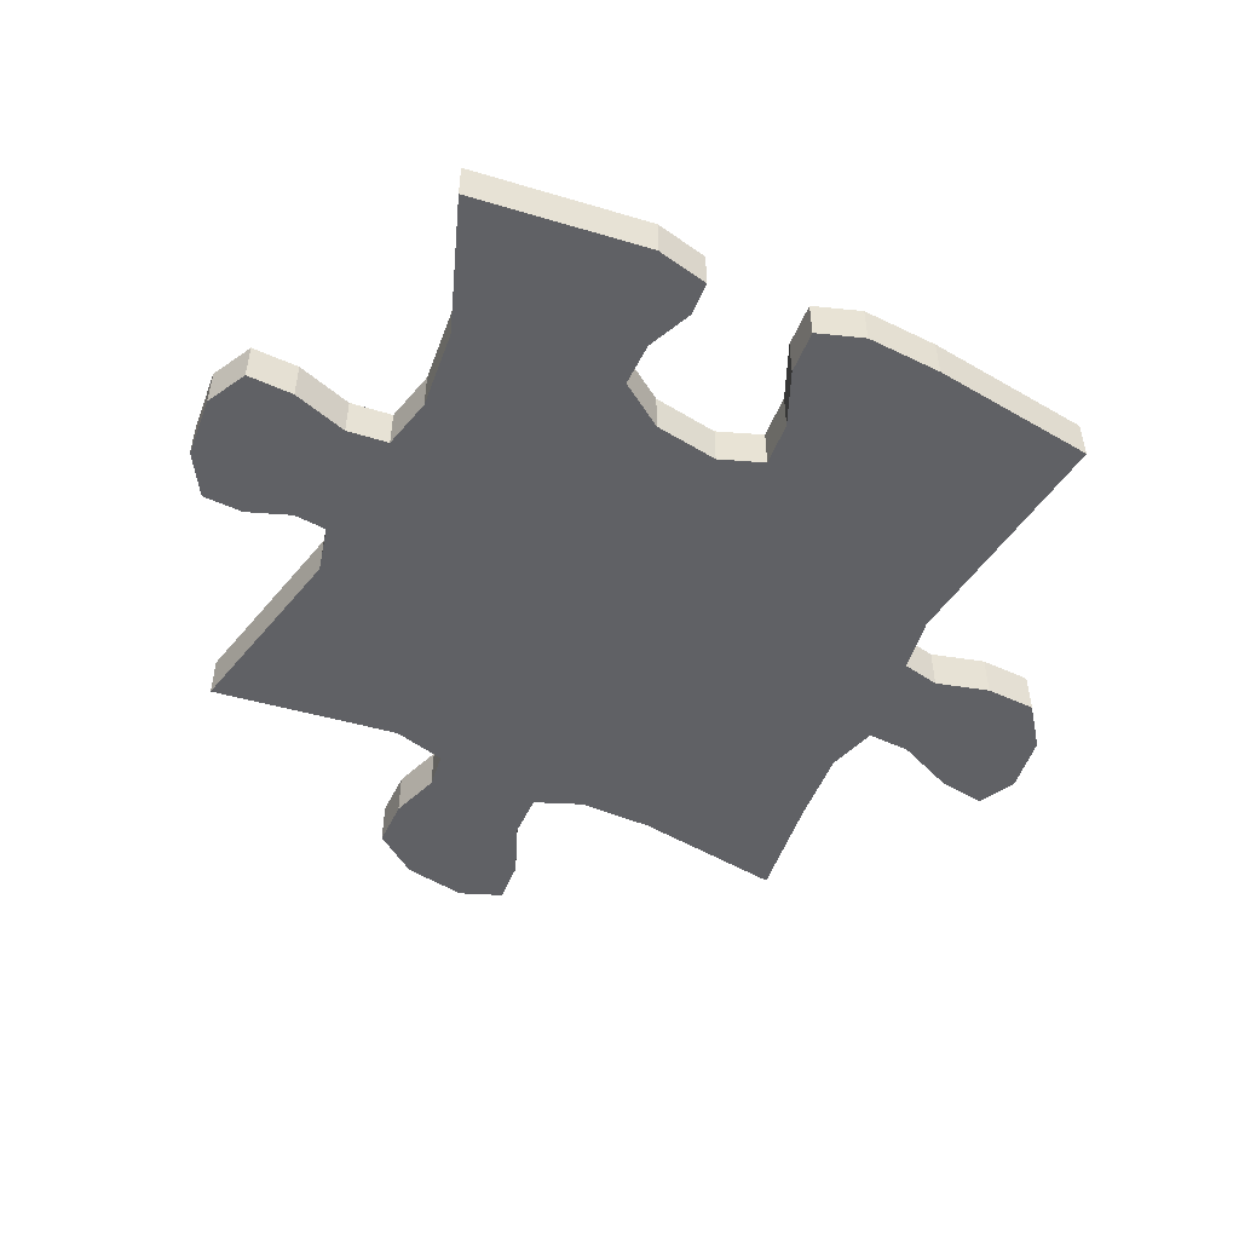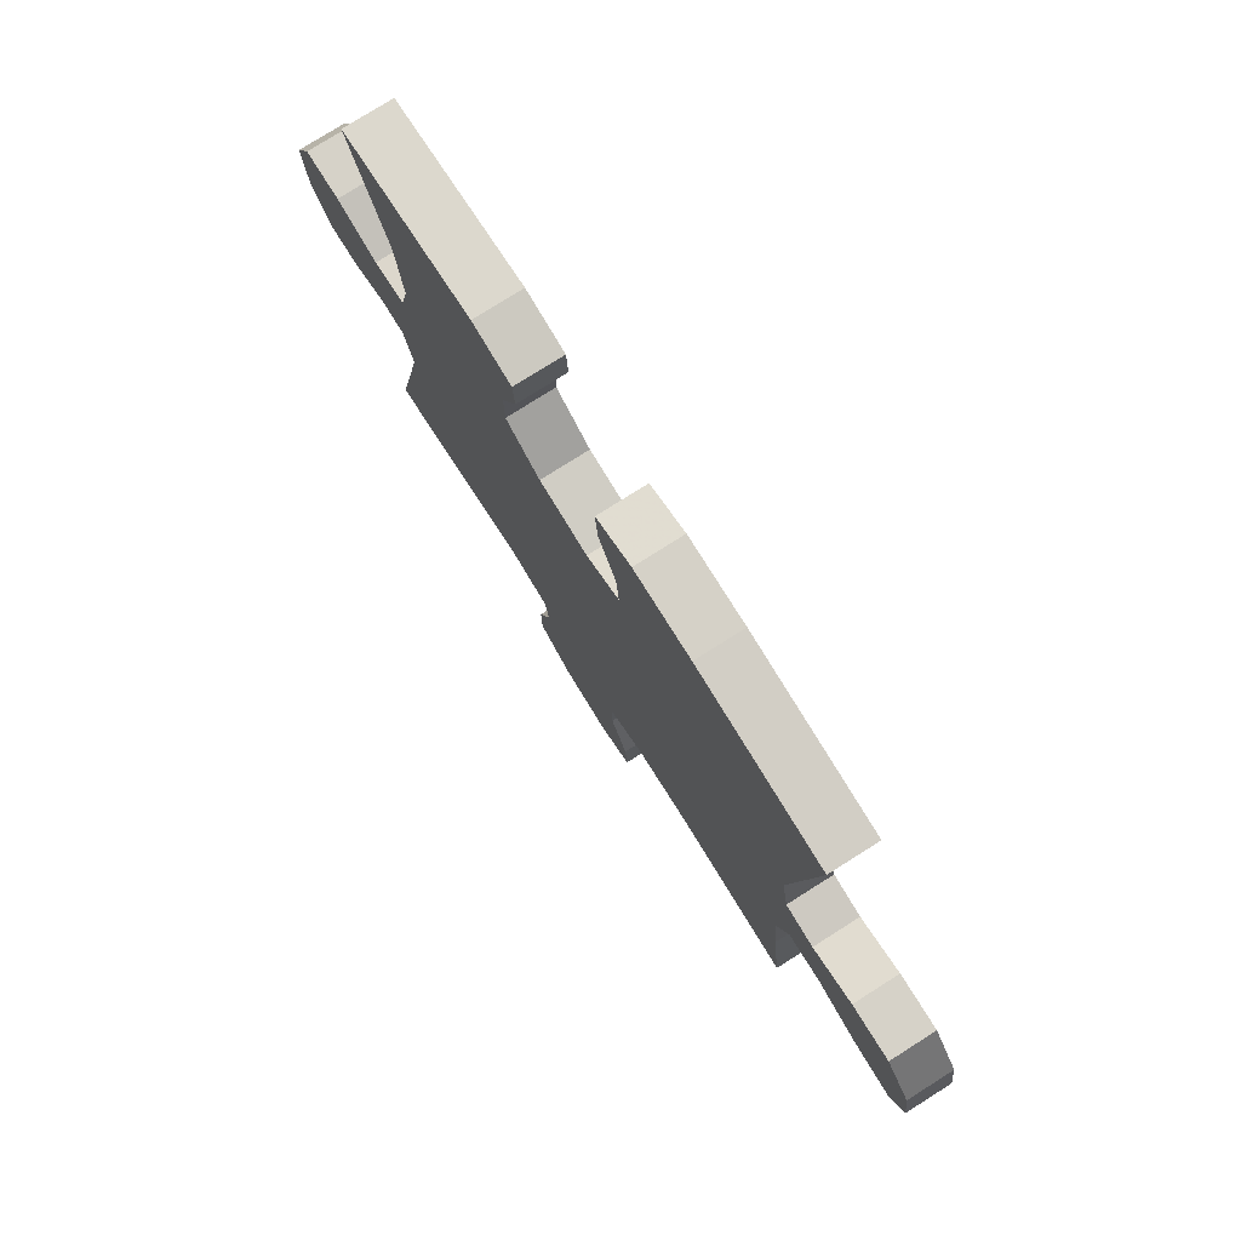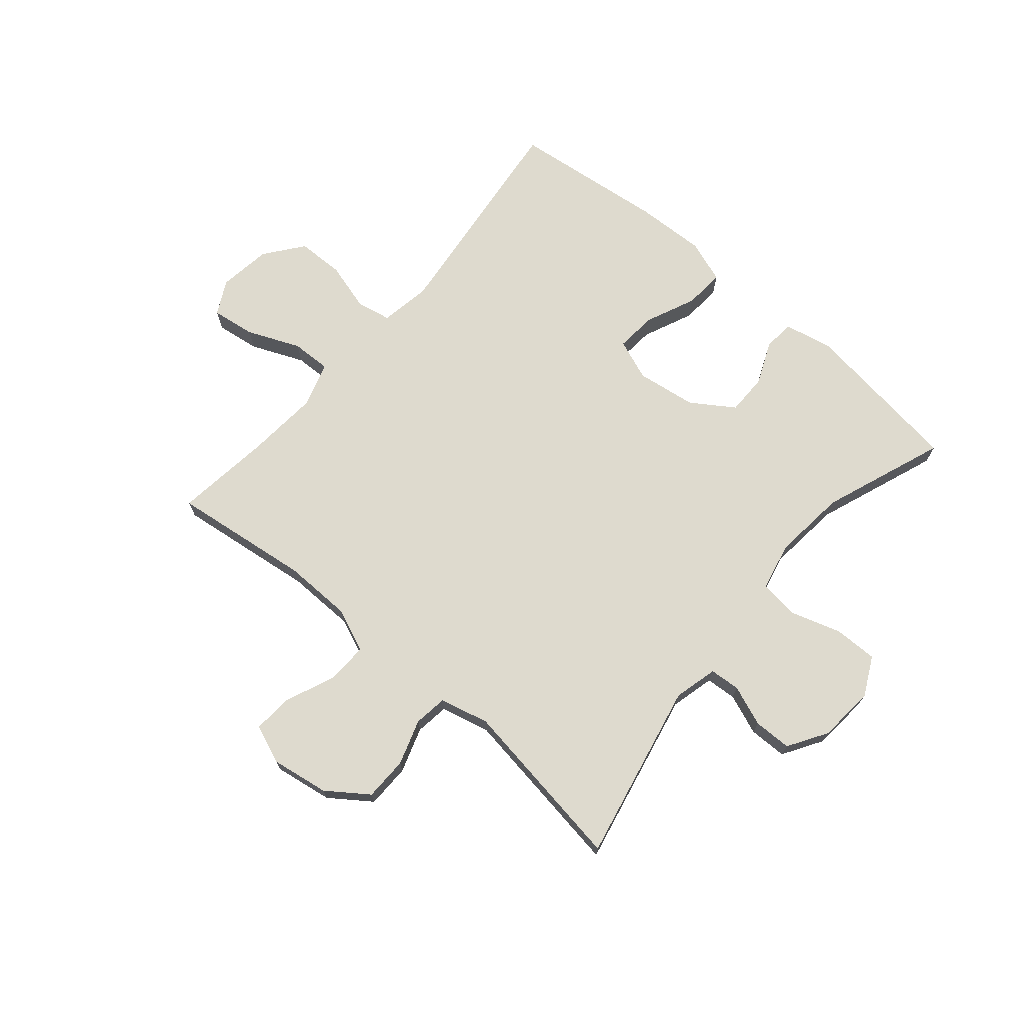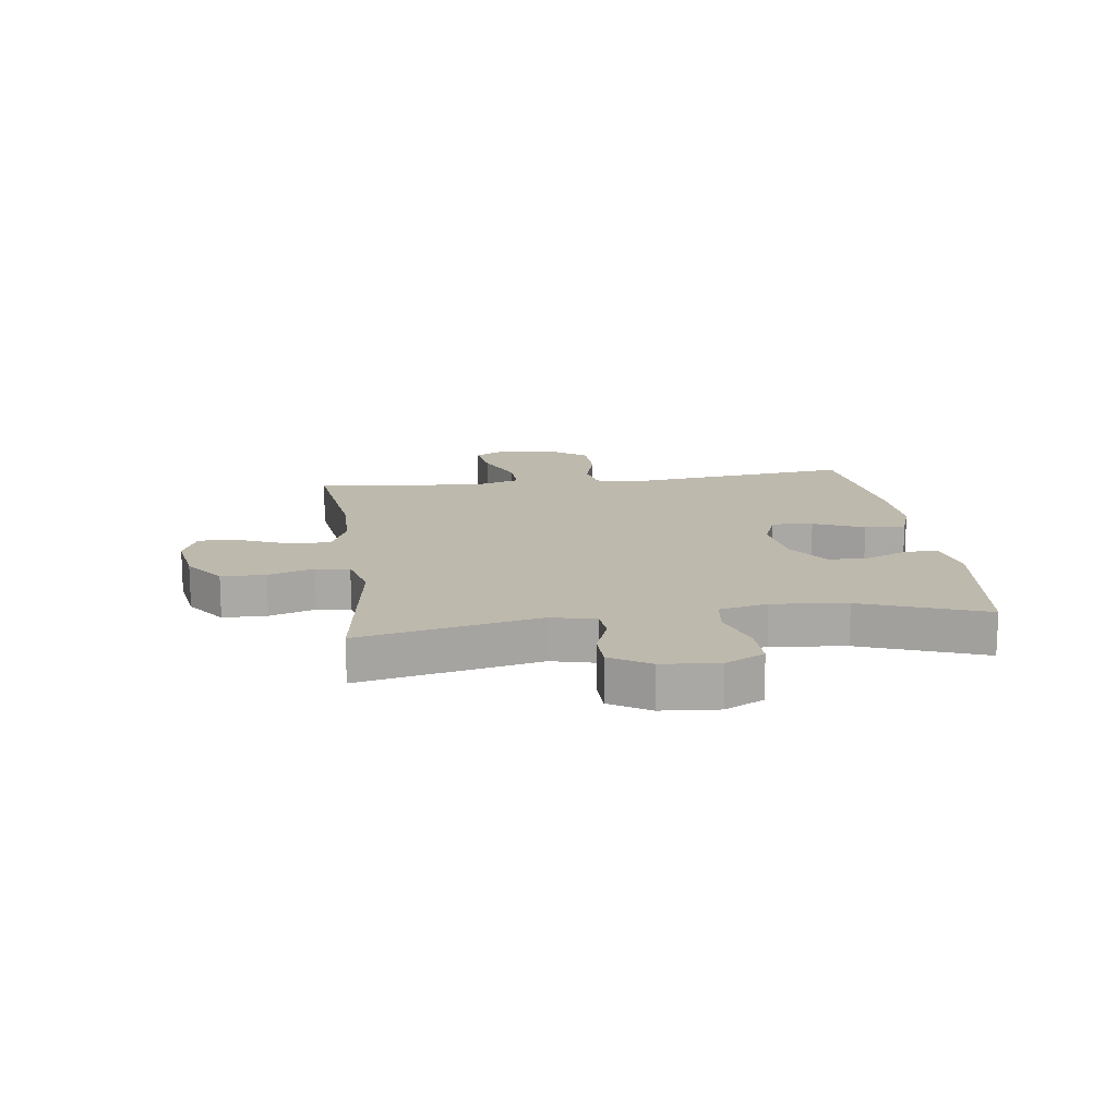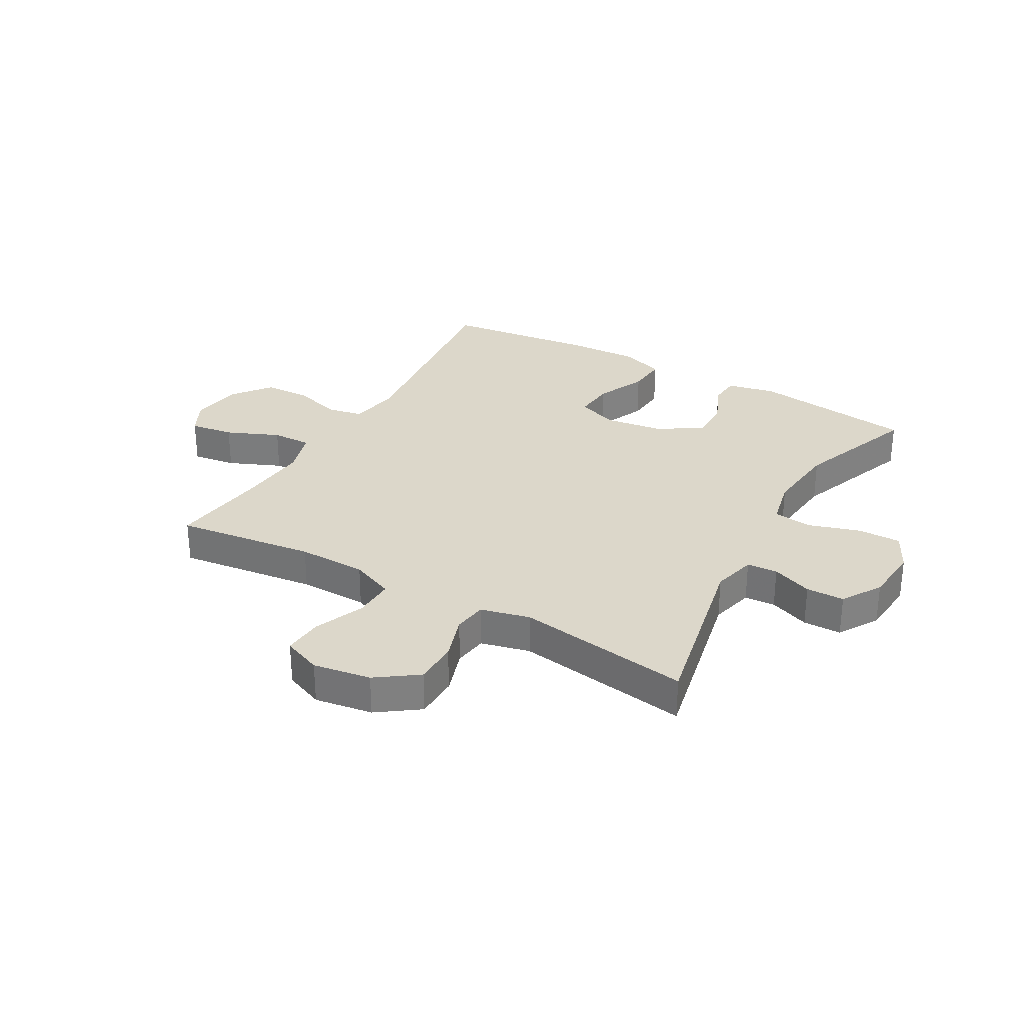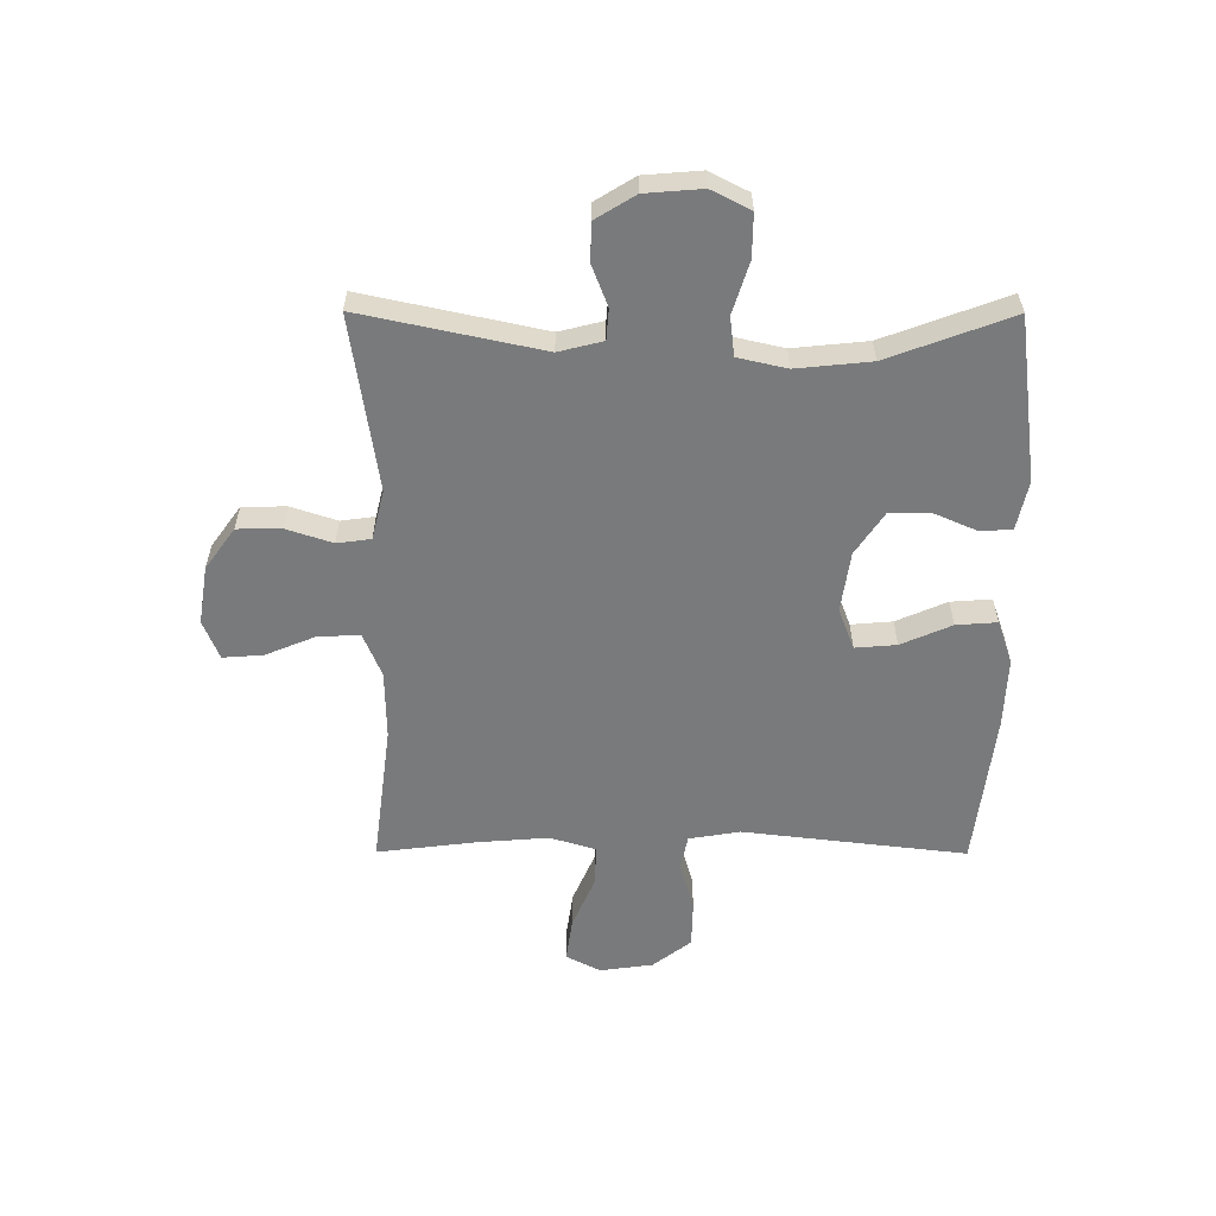
<metadata>
{"format":"obj","ext":"obj","renderer":"f3d","projection":"perspective","resolution":1024,"background":"white","views":[{"elev":-49.8,"azim":-25.7,"up":"+Y"},{"elev":77.5,"azim":57.7,"up":"+Z"},{"elev":71.2,"azim":-139.5,"up":"+Y"},{"elev":15.1,"azim":-97.8,"up":"+Y"},{"elev":30.4,"azim":-150.3,"up":"+Y"},{"elev":-58.0,"azim":-90.2,"up":"+Y"}]}
</metadata>
<code>
v 0.5 0.07 0.5
v 0.455 0.07 0.115
v 0.47 0.07 0.027
v 0.53 0.07 0.015
v 0.615 0.07 0.039
v 0.696 0.07 0.037
v 0.747 0.07 -0.029
v 0.76 0.07 -0.121
v 0.729 0.07 -0.18
v 0.653 0.07 -0.169
v 0.562 0.07 -0.13
v 0.493 0.07 -0.128
v 0.469 0.07 -0.207
v 0.479 0.07 -0.332
v 0.5 0.07 -0.5
v 0.259 0.07 -0.469
v 0.14 0.07 -0.471
v 0.065 0.07 -0.502
v 0.067 0.07 -0.573
v 0.103 0.07 -0.66
v 0.108 0.07 -0.729
v 0.041 0.07 -0.756
v -0.059 0.07 -0.74
v -0.13 0.07 -0.689
v -0.131 0.07 -0.613
v -0.105 0.07 -0.534
v -0.113 0.07 -0.476
v -0.198 0.07 -0.455
v -0.5 0.07 -0.5
v -0.434 0.07 -0.19
v -0.453 0.07 -0.114
v -0.506 0.07 -0.11
v -0.576 0.07 -0.137
v -0.642 0.07 -0.136
v -0.684 0.07 -0.068
v -0.692 0.07 0.03
v -0.658 0.07 0.097
v -0.583 0.07 0.096
v -0.494 0.07 0.068
v -0.427 0.07 0.076
v -0.408 0.07 0.16
v -0.421 0.07 0.288
v -0.5 0.07 0.5
v -0.218 0.07 0.537
v -0.134 0.07 0.519
v -0.13 0.07 0.465
v -0.162 0.07 0.391
v -0.162 0.07 0.32
v -0.089 0.07 0.271
v 0.015 0.07 0.256
v 0.086 0.07 0.283
v 0.08 0.07 0.354
v 0.042 0.07 0.441
v 0.037 0.07 0.511
v 0.112 0.07 0.537
v 0.233 0.07 0.532
v 0.5 0 0.5
v 0.455 0 0.115
v 0.47 0 0.027
v 0.53 0 0.015
v 0.615 0 0.039
v 0.696 0 0.037
v 0.747 0 -0.029
v 0.76 0 -0.121
v 0.729 0 -0.18
v 0.653 0 -0.169
v 0.562 0 -0.13
v 0.493 0 -0.128
v 0.469 0 -0.207
v 0.479 0 -0.332
v 0.5 0 -0.5
v 0.259 0 -0.469
v 0.14 0 -0.471
v 0.065 0 -0.502
v 0.067 0 -0.573
v 0.103 0 -0.66
v 0.108 0 -0.729
v 0.041 0 -0.756
v -0.059 0 -0.74
v -0.13 0 -0.689
v -0.131 0 -0.613
v -0.105 0 -0.534
v -0.113 0 -0.476
v -0.198 0 -0.455
v -0.5 0 -0.5
v -0.434 0 -0.19
v -0.453 0 -0.114
v -0.506 0 -0.11
v -0.576 0 -0.137
v -0.642 0 -0.136
v -0.684 0 -0.068
v -0.692 0 0.03
v -0.658 0 0.097
v -0.583 0 0.096
v -0.494 0 0.068
v -0.427 0 0.076
v -0.408 0 0.16
v -0.421 0 0.288
v -0.5 0 0.5
v -0.218 0 0.537
v -0.134 0 0.519
v -0.13 0 0.465
v -0.162 0 0.391
v -0.162 0 0.32
v -0.089 0 0.271
v 0.015 0 0.256
v 0.086 0 0.283
v 0.08 0 0.354
v 0.042 0 0.441
v 0.037 0 0.511
v 0.112 0 0.537
v 0.233 0 0.532
f 55 56 1 2
f 52 53 54 55
f 51 52 55 2
f 50 51 2 3
f 49 50 3
f 44 45 46 47
f 42 43 44 47
f 41 42 47 48
f 40 41 48 49
f 36 37 38 39
f 36 39 40
f 35 36 40
f 32 33 34 35
f 31 32 35 40
f 30 31 40 49
f 28 29 30 49
f 23 24 25 26
f 23 26 27
f 22 23 27
f 19 20 21 22
f 18 19 22 27
f 17 18 27 28
f 14 15 16
f 13 14 16 17
f 12 13 17 28
f 8 9 10 11
f 8 11 12
f 7 8 12
f 4 5 6 7
f 3 4 7 12
f 3 12 28 49
f 58 57 112 111
f 111 110 109 108
f 58 111 108 107
f 59 58 107 106
f 59 106 105
f 103 102 101 100
f 103 100 99 98
f 104 103 98 97
f 105 104 97 96
f 95 94 93 92
f 96 95 92
f 96 92 91
f 91 90 89 88
f 96 91 88 87
f 105 96 87 86
f 105 86 85 84
f 82 81 80 79
f 83 82 79
f 83 79 78
f 78 77 76 75
f 83 78 75 74
f 84 83 74 73
f 72 71 70
f 73 72 70 69
f 84 73 69 68
f 67 66 65 64
f 68 67 64
f 68 64 63
f 63 62 61 60
f 68 63 60 59
f 105 84 68 59
f 1 57 58 2
f 2 58 59 3
f 3 59 60 4
f 4 60 61 5
f 5 61 62 6
f 6 62 63 7
f 7 63 64 8
f 8 64 65 9
f 9 65 66 10
f 10 66 67 11
f 11 67 68 12
f 12 68 69 13
f 13 69 70 14
f 14 70 71 15
f 15 71 72 16
f 16 72 73 17
f 17 73 74 18
f 18 74 75 19
f 19 75 76 20
f 20 76 77 21
f 21 77 78 22
f 22 78 79 23
f 23 79 80 24
f 24 80 81 25
f 25 81 82 26
f 26 82 83 27
f 27 83 84 28
f 28 84 85 29
f 29 85 86 30
f 30 86 87 31
f 31 87 88 32
f 32 88 89 33
f 33 89 90 34
f 34 90 91 35
f 35 91 92 36
f 36 92 93 37
f 37 93 94 38
f 38 94 95 39
f 39 95 96 40
f 40 96 97 41
f 41 97 98 42
f 42 98 99 43
f 43 99 100 44
f 44 100 101 45
f 45 101 102 46
f 46 102 103 47
f 47 103 104 48
f 48 104 105 49
f 49 105 106 50
f 50 106 107 51
f 51 107 108 52
f 52 108 109 53
f 53 109 110 54
f 54 110 111 55
f 55 111 112 56
f 56 112 57 1

</code>
